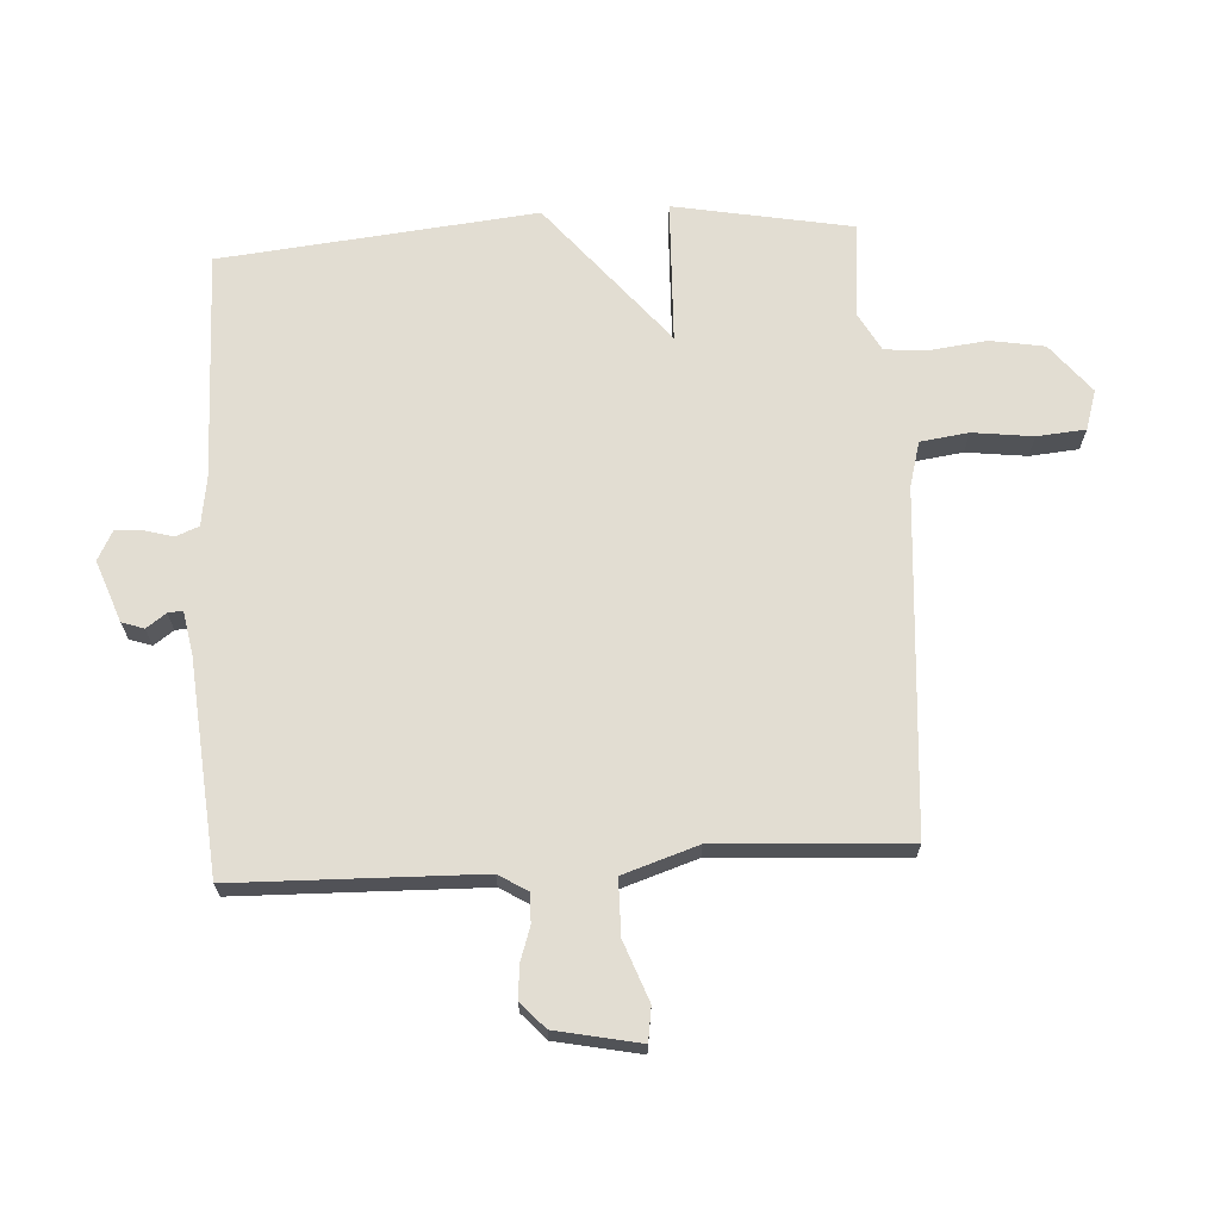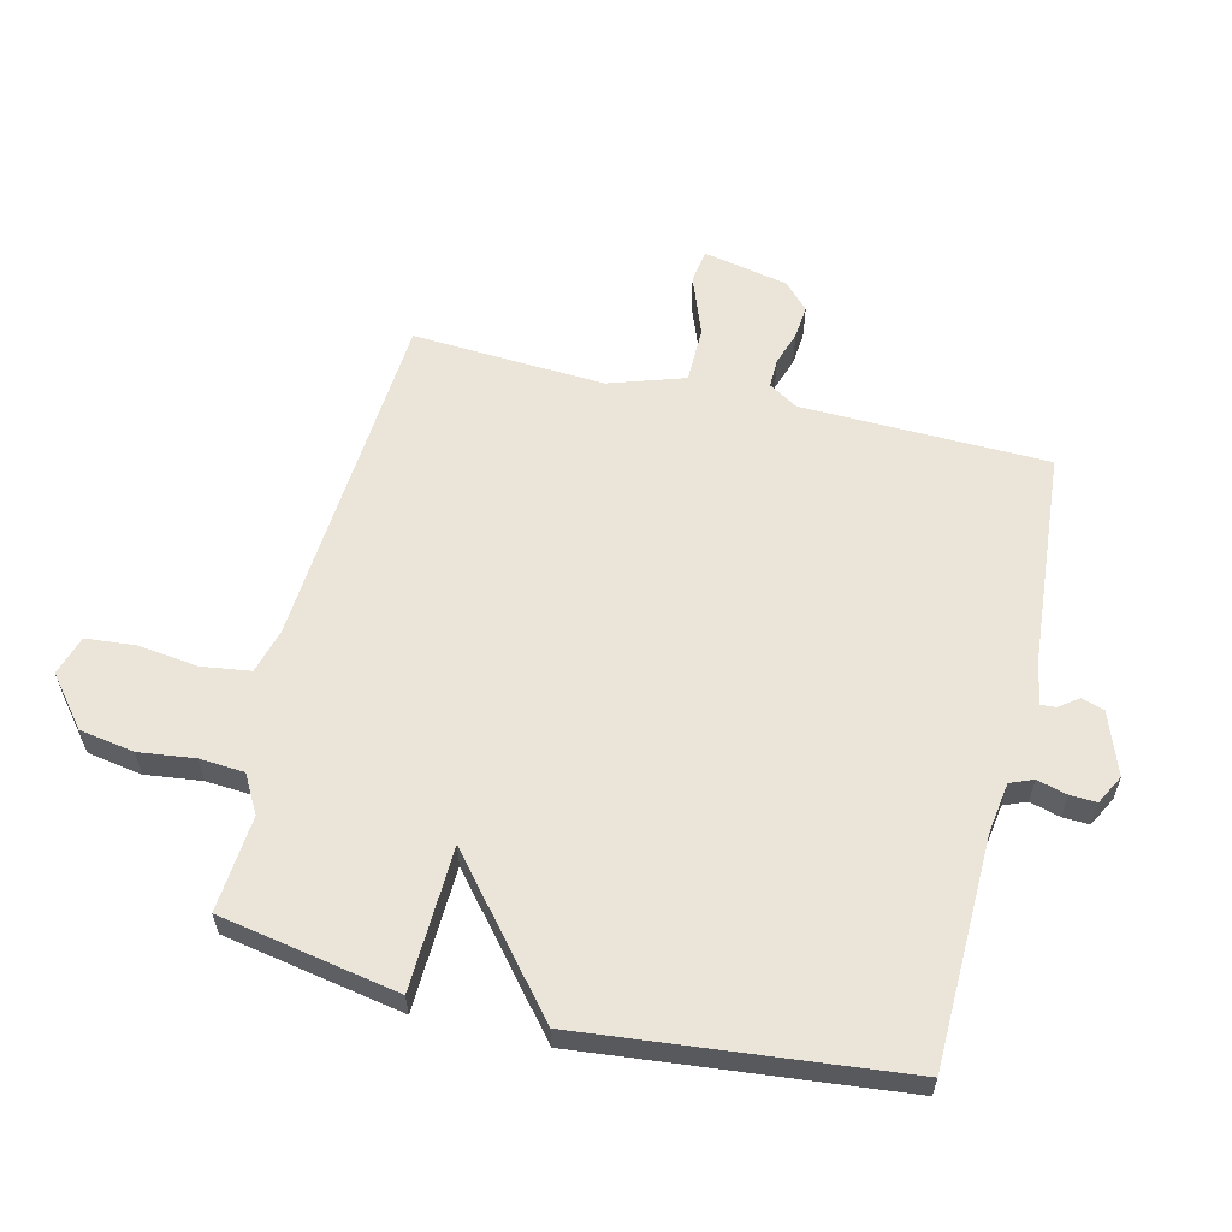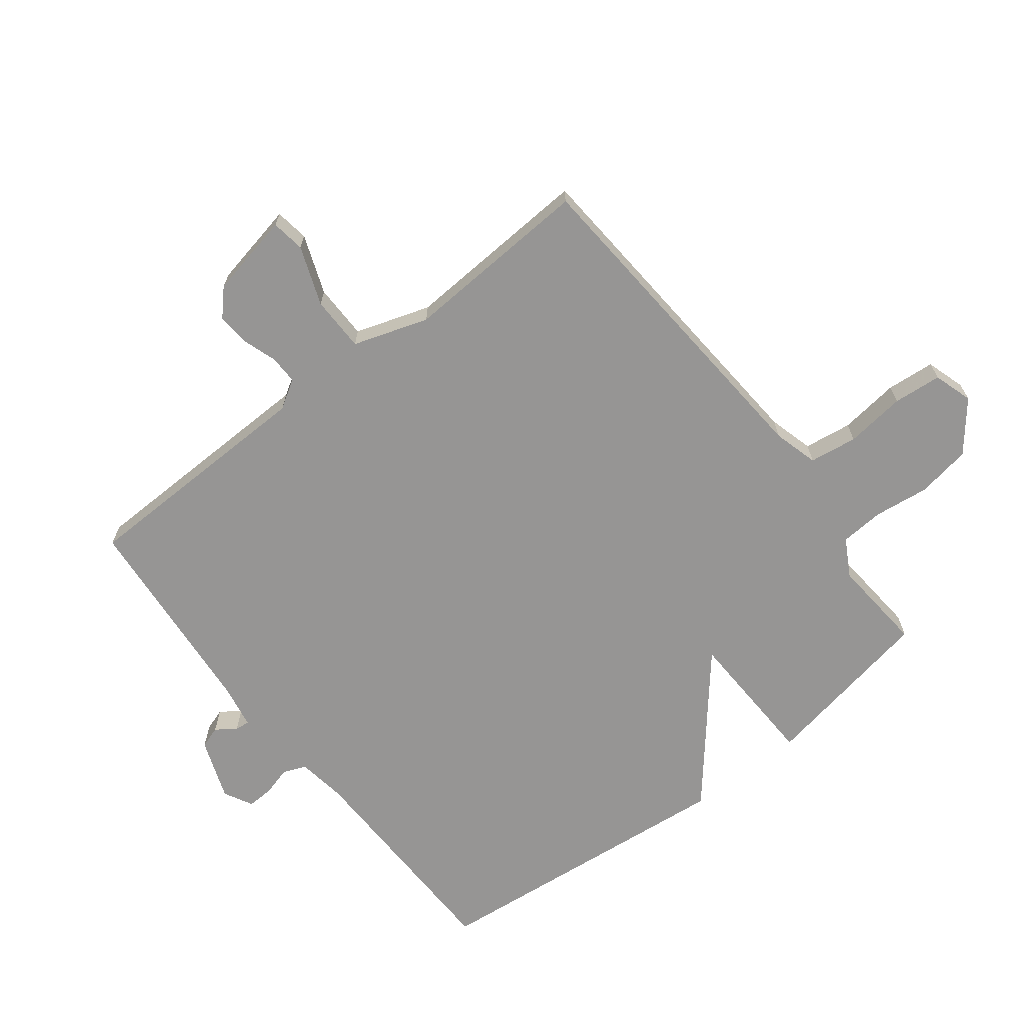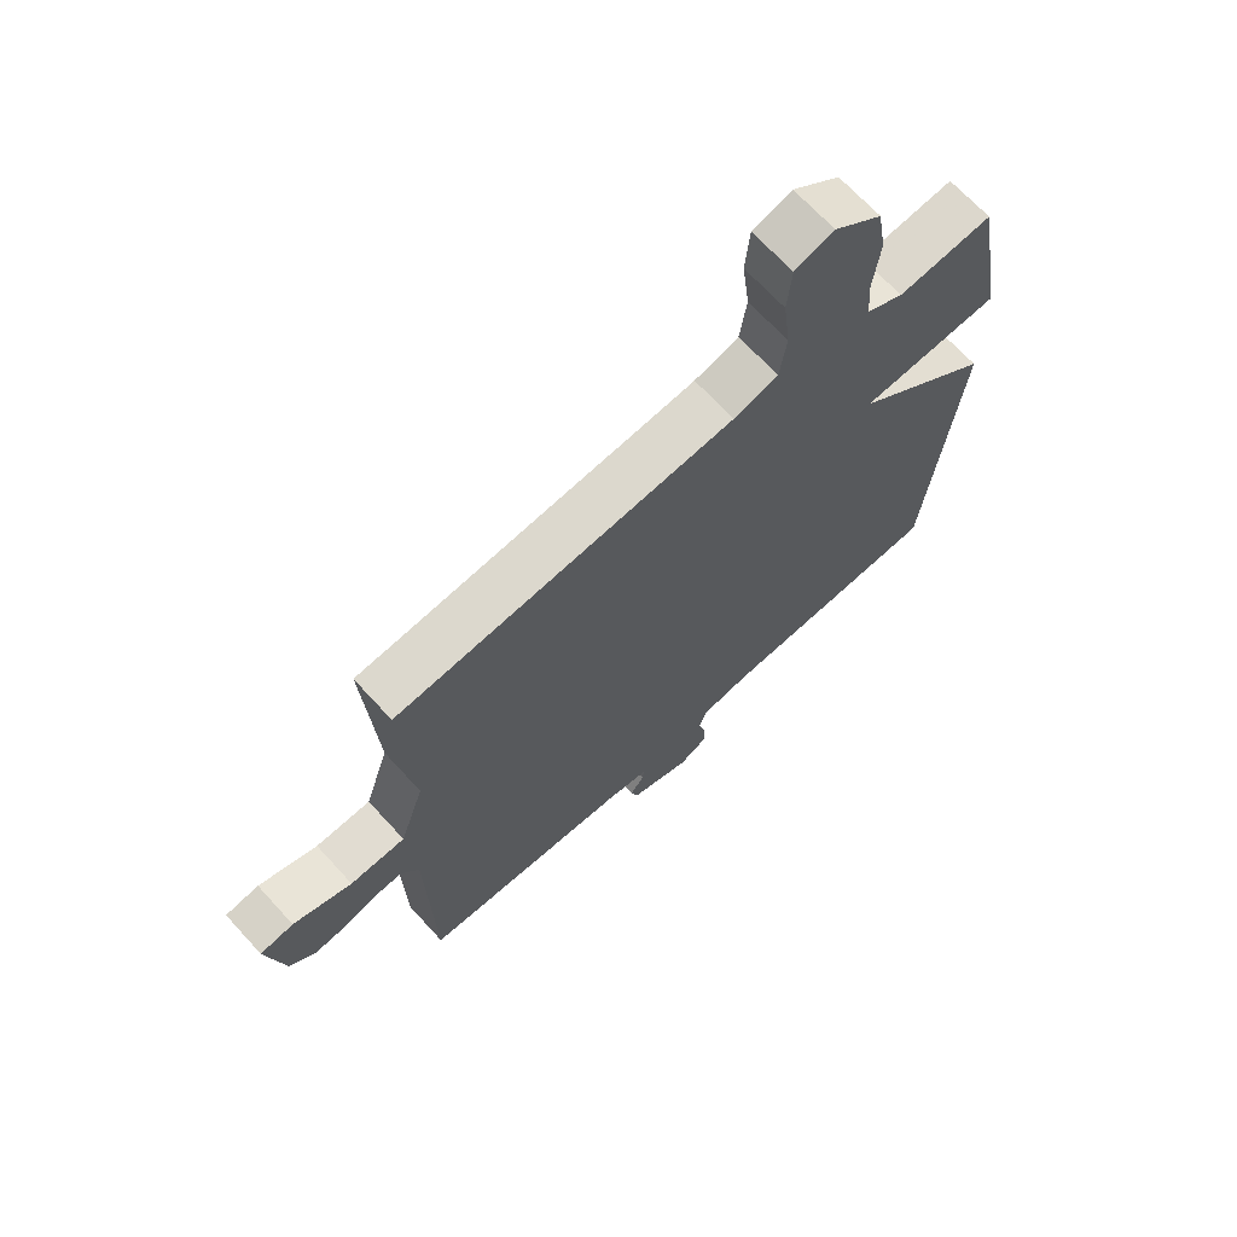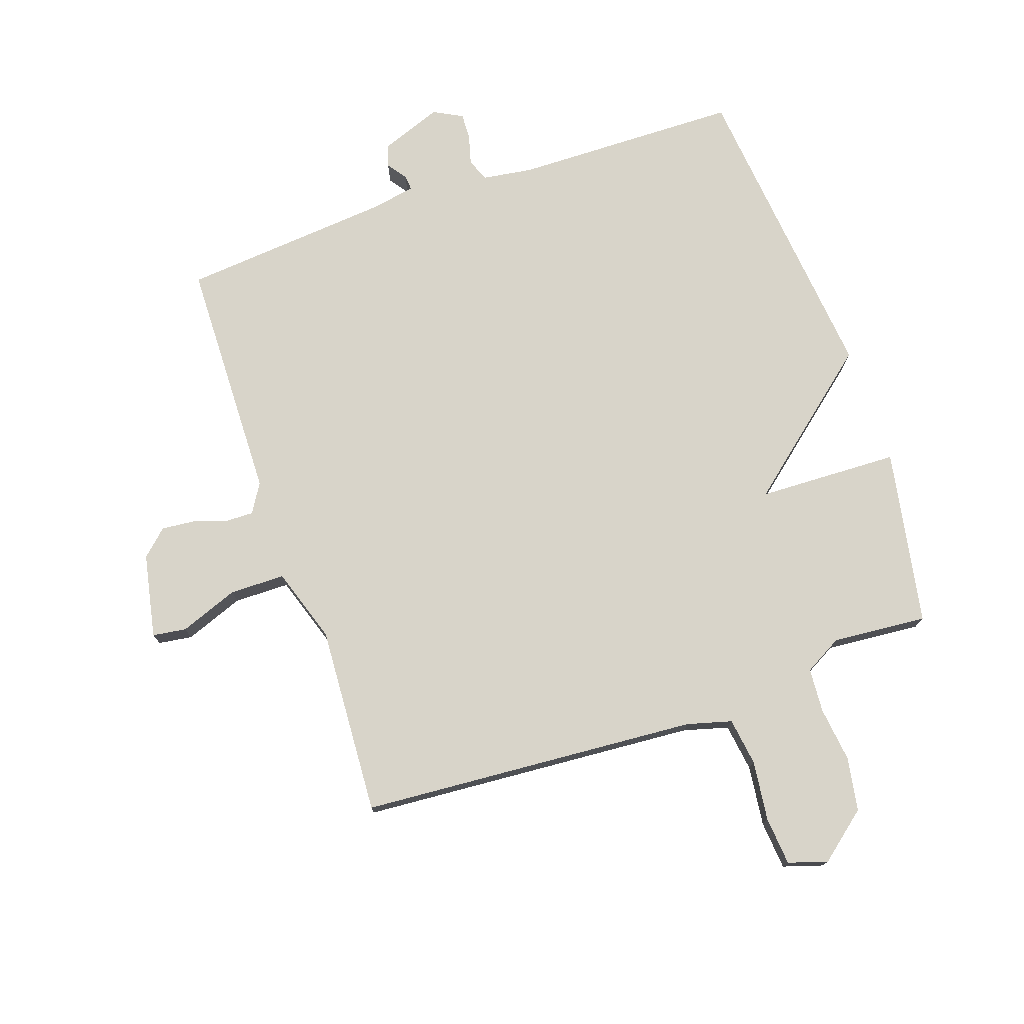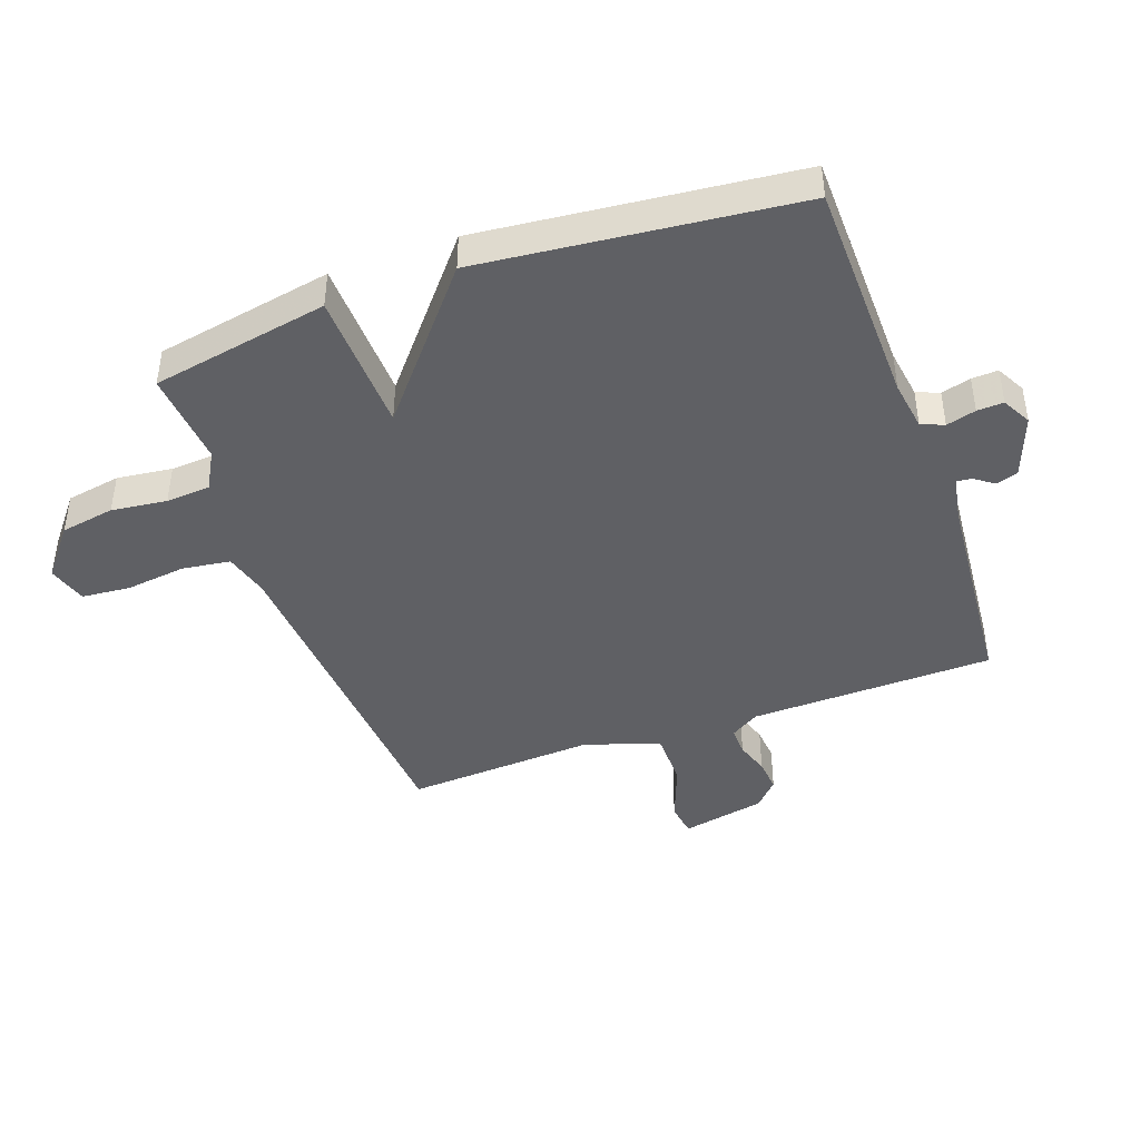
<metadata>
{"format":"obj","ext":"obj","renderer":"f3d","projection":"perspective","resolution":1024,"background":"white","views":[{"elev":68.3,"azim":-93.3,"up":"+Y"},{"elev":59.5,"azim":103.6,"up":"+Y"},{"elev":-67.6,"azim":-52.2,"up":"+Y"},{"elev":68.6,"azim":-42.5,"up":"+Z"},{"elev":75.6,"azim":-19.0,"up":"+Y"},{"elev":-43.5,"azim":109.7,"up":"+Y"}]}
</metadata>
<code>
v -0.5 0.07 0.5
v 0.053 0.07 0.54
v 0.126 0.07 0.56
v 0.137 0.07 0.638
v 0.125 0.07 0.736
v 0.132 0.07 0.815
v 0.196 0.07 0.835
v 0.275 0.07 0.771
v 0.29 0.07 0.683
v 0.279 0.07 0.593
v 0.284 0.07 0.521
v 0.345 0.07 0.487
v 0.5 0.07 0.5
v 0.553 0.07 0.212
v 0.322 0.07 0.204
v 0.553 0.07 0.012
v 0.5 0.07 -0.5
v 0.131 0.07 -0.507
v 0.05 0.07 -0.519
v 0.035 0.07 -0.556
v 0.048 0.07 -0.604
v 0.05 0.07 -0.647
v 0.003 0.07 -0.672
v -0.097 0.07 -0.635
v -0.109 0.07 -0.599
v -0.086 0.07 -0.567
v -0.084 0.07 -0.543
v -0.155 0.07 -0.53
v -0.5 0.07 -0.5
v -0.509 0.07 -0.103
v -0.538 0.07 -0.056
v -0.585 0.07 -0.057
v -0.639 0.07 -0.075
v -0.693 0.07 -0.08
v -0.735 0.07 -0.041
v -0.763 0.07 0.096
v -0.708 0.07 0.104
v -0.612 0.07 0.068
v -0.522 0.07 0.069
v -0.482 0.07 0.191
v -0.5 0 0.5
v 0.053 0 0.54
v 0.126 0 0.56
v 0.137 0 0.638
v 0.125 0 0.736
v 0.132 0 0.815
v 0.196 0 0.835
v 0.275 0 0.771
v 0.29 0 0.683
v 0.279 0 0.593
v 0.284 0 0.521
v 0.345 0 0.487
v 0.5 0 0.5
v 0.553 0 0.212
v 0.322 0 0.204
v 0.553 0 0.012
v 0.5 0 -0.5
v 0.131 0 -0.507
v 0.05 0 -0.519
v 0.035 0 -0.556
v 0.048 0 -0.604
v 0.05 0 -0.647
v 0.003 0 -0.672
v -0.097 0 -0.635
v -0.109 0 -0.599
v -0.086 0 -0.567
v -0.084 0 -0.543
v -0.155 0 -0.53
v -0.5 0 -0.5
v -0.509 0 -0.103
v -0.538 0 -0.056
v -0.585 0 -0.057
v -0.639 0 -0.075
v -0.693 0 -0.08
v -0.735 0 -0.041
v -0.763 0 0.096
v -0.708 0 0.104
v -0.612 0 0.068
v -0.522 0 0.069
v -0.482 0 0.191
f 36 37 38
f 35 36 38
f 34 35 38
f 33 34 38
f 32 33 38
f 31 32 38 39
f 30 31 39 40
f 28 29 30 40
f 24 25 26
f 23 24 26
f 22 23 26
f 21 22 26
f 20 21 26
f 19 20 26 27
f 15 16 17 18
f 15 18 19
f 12 13 14 15
f 40 1 2
f 28 40 2
f 27 28 2
f 19 27 2
f 15 19 2
f 12 15 2
f 11 12 2
f 8 9 10
f 7 8 10
f 6 7 10
f 5 6 10
f 4 5 10
f 11 2 3
f 3 4 10 11
f 78 77 76
f 78 76 75
f 78 75 74
f 78 74 73
f 78 73 72
f 79 78 72 71
f 80 79 71 70
f 80 70 69 68
f 66 65 64
f 66 64 63
f 66 63 62
f 66 62 61
f 66 61 60
f 67 66 60 59
f 58 57 56 55
f 59 58 55
f 55 54 53 52
f 42 41 80
f 42 80 68
f 42 68 67
f 42 67 59
f 42 59 55
f 42 55 52
f 42 52 51
f 50 49 48
f 50 48 47
f 50 47 46
f 50 46 45
f 50 45 44
f 43 42 51
f 51 50 44 43
f 1 41 42 2
f 2 42 43 3
f 3 43 44 4
f 4 44 45 5
f 5 45 46 6
f 6 46 47 7
f 7 47 48 8
f 8 48 49 9
f 9 49 50 10
f 10 50 51 11
f 11 51 52 12
f 12 52 53 13
f 13 53 54 14
f 14 54 55 15
f 15 55 56 16
f 16 56 57 17
f 17 57 58 18
f 18 58 59 19
f 19 59 60 20
f 20 60 61 21
f 21 61 62 22
f 22 62 63 23
f 23 63 64 24
f 24 64 65 25
f 25 65 66 26
f 26 66 67 27
f 27 67 68 28
f 28 68 69 29
f 29 69 70 30
f 30 70 71 31
f 31 71 72 32
f 32 72 73 33
f 33 73 74 34
f 34 74 75 35
f 35 75 76 36
f 36 76 77 37
f 37 77 78 38
f 38 78 79 39
f 39 79 80 40
f 40 80 41 1

</code>
